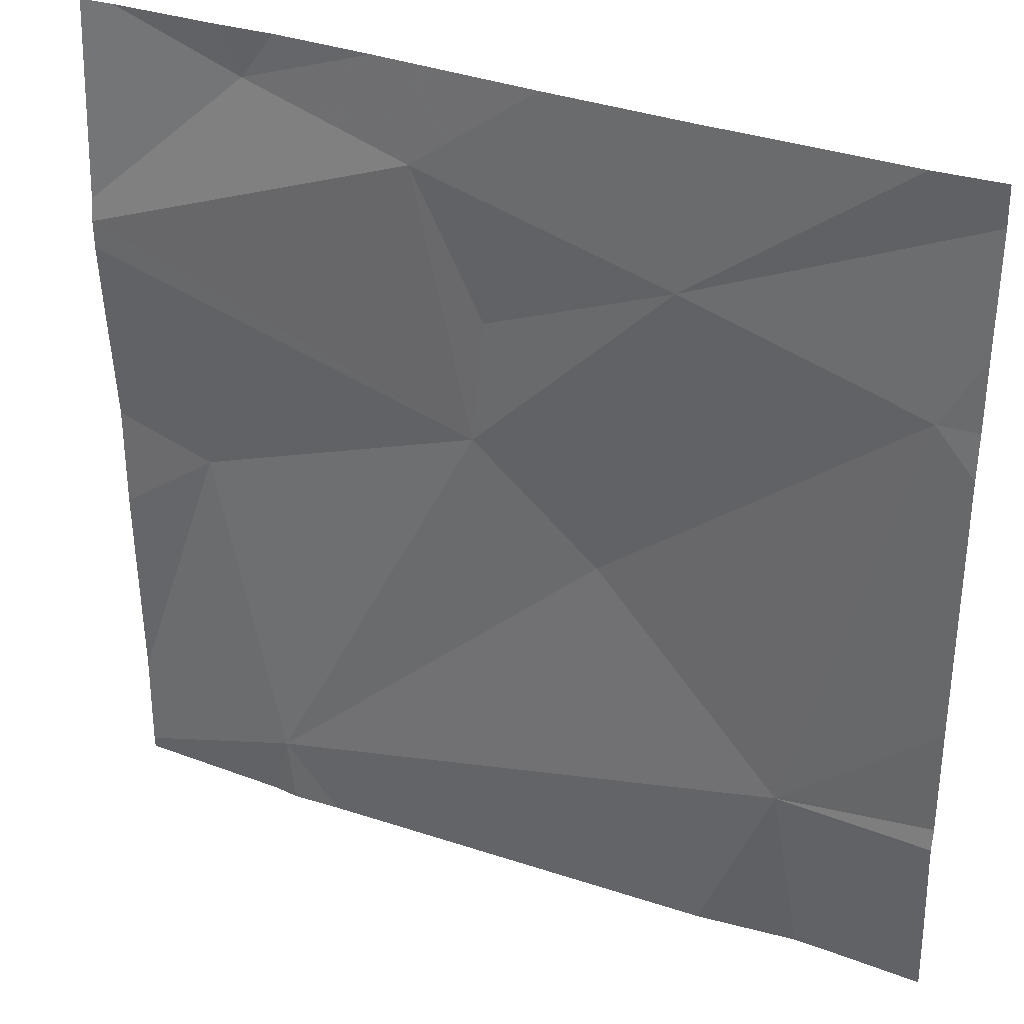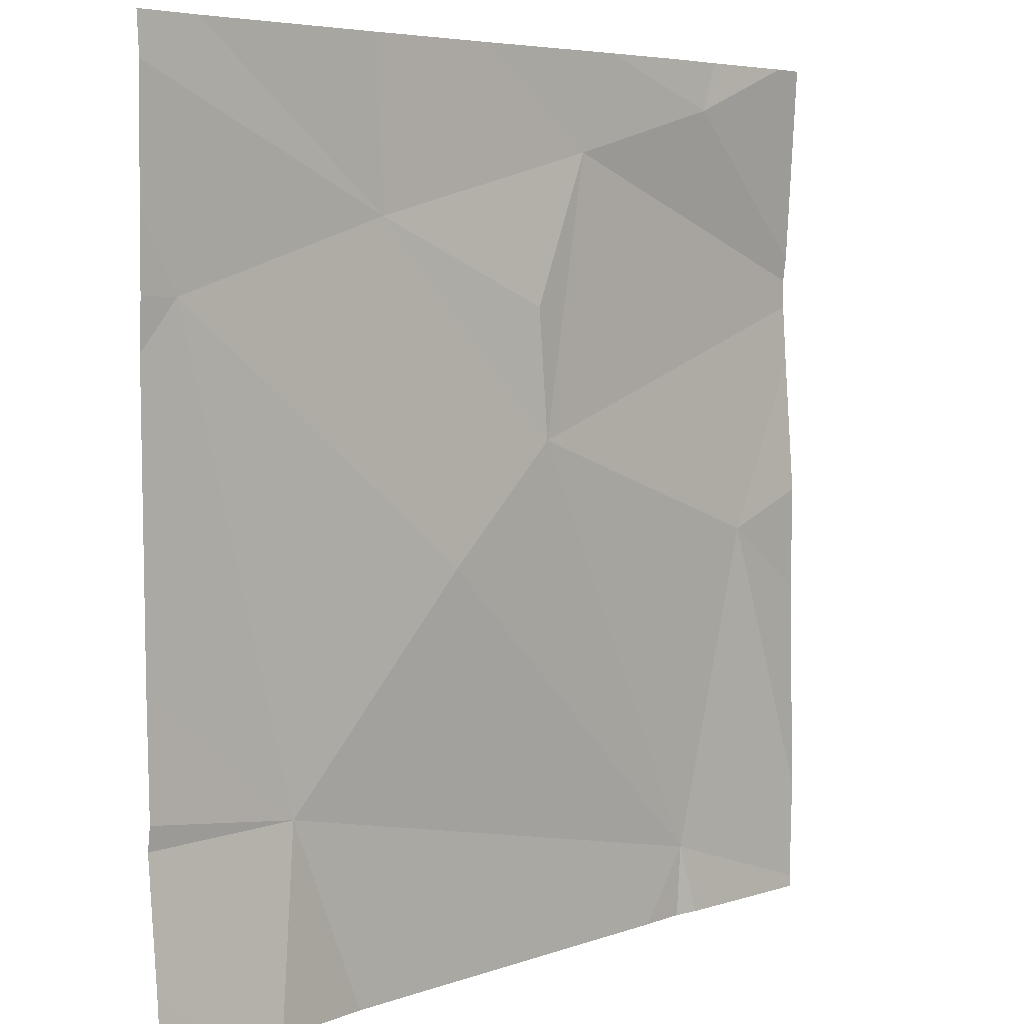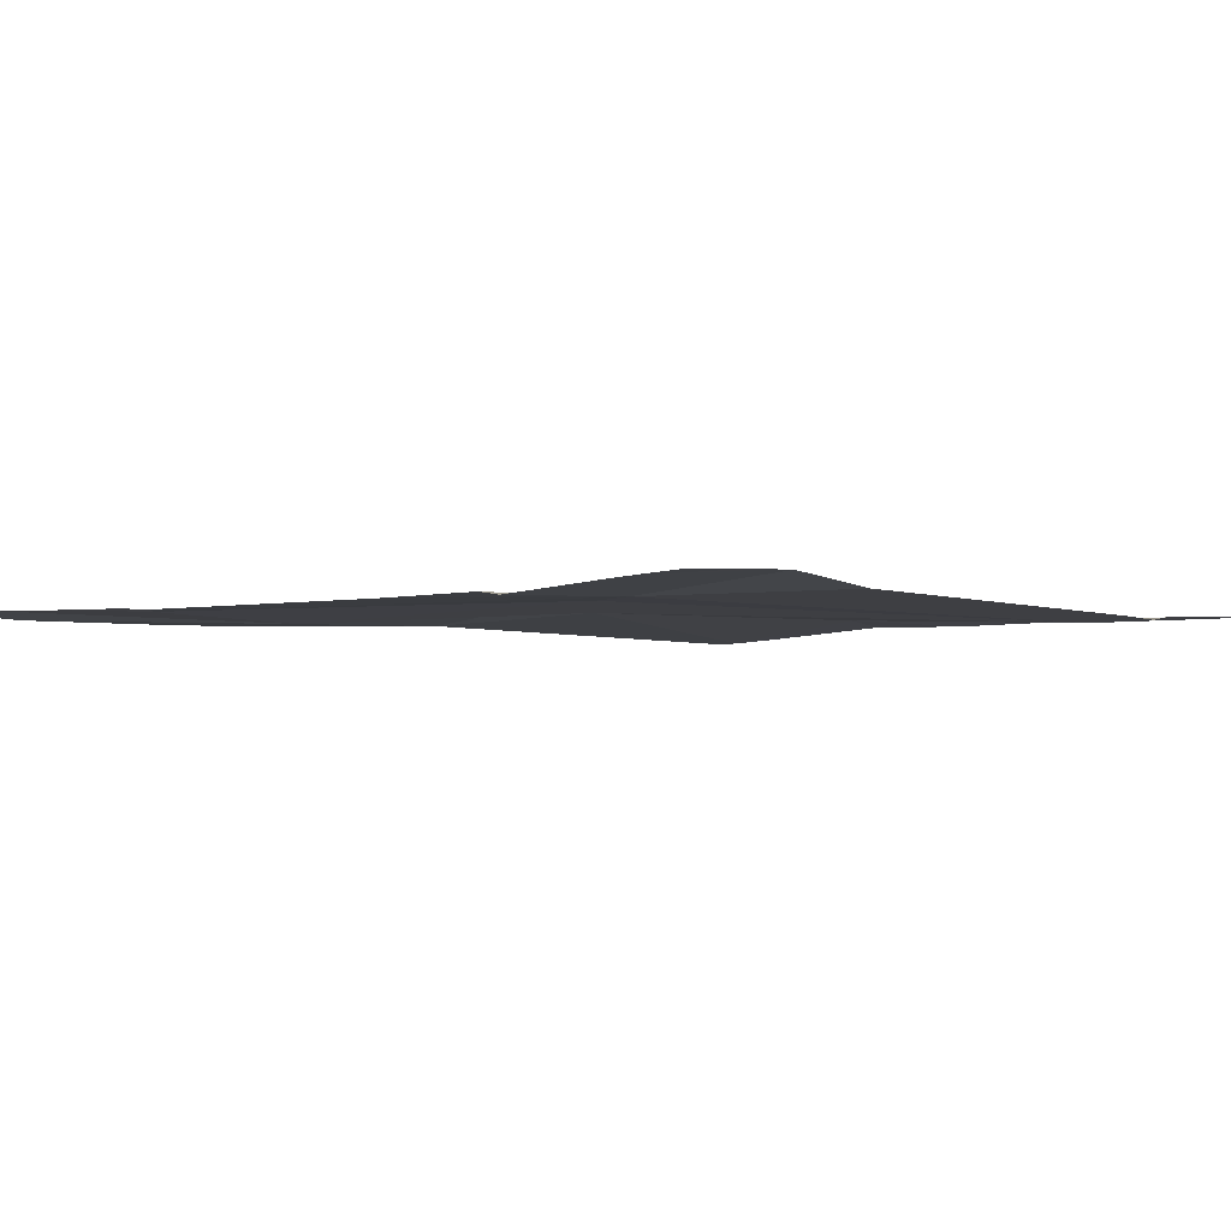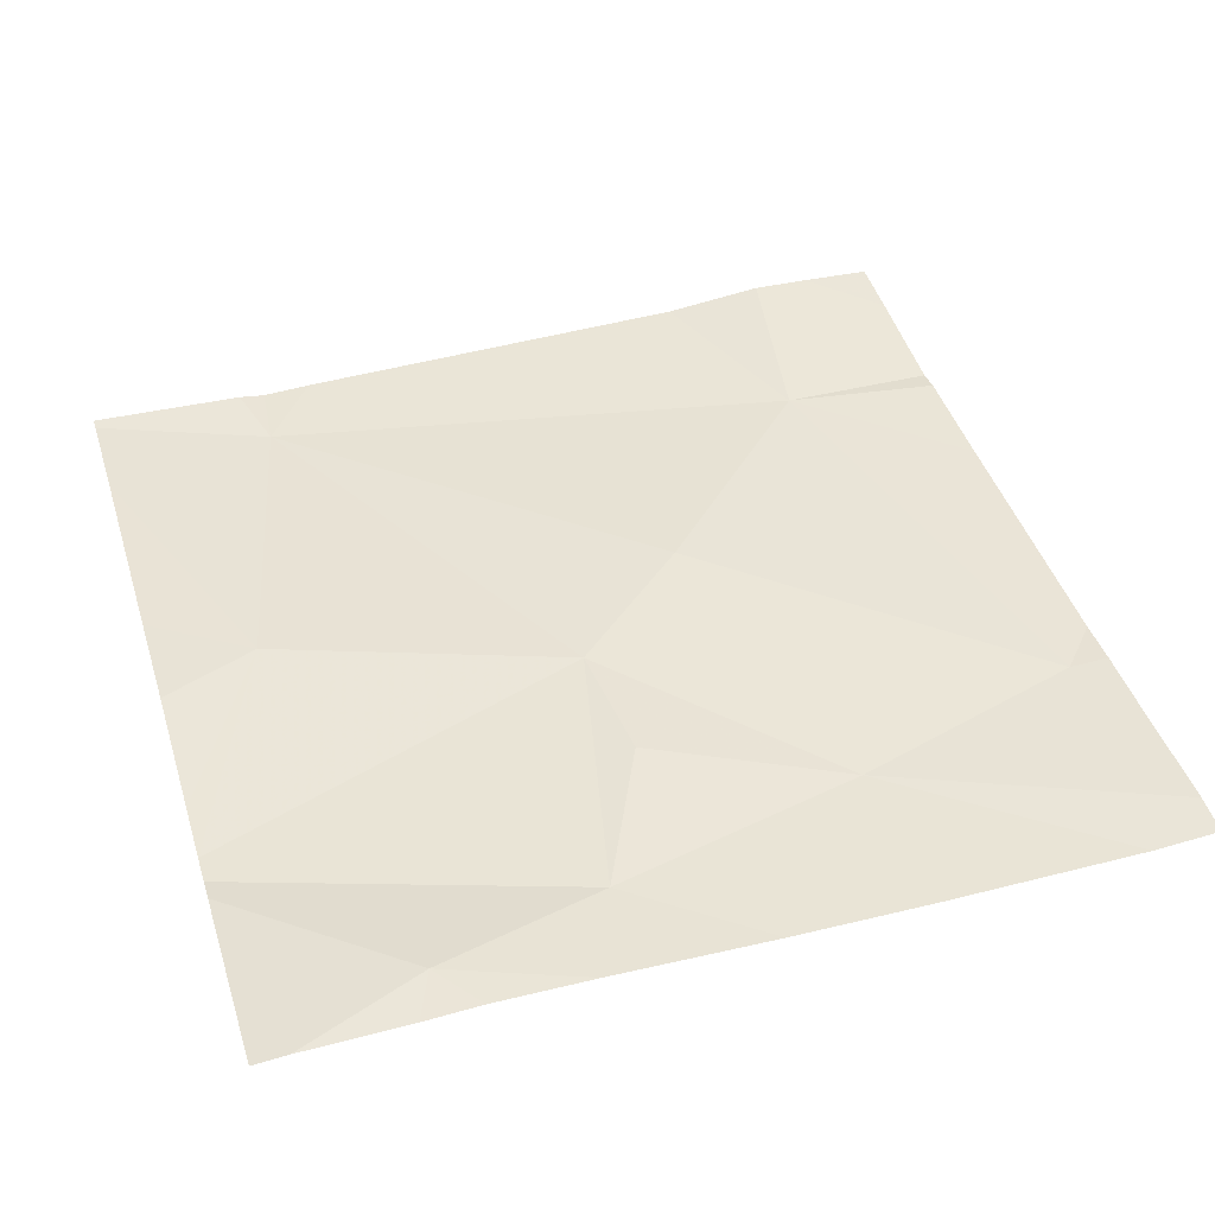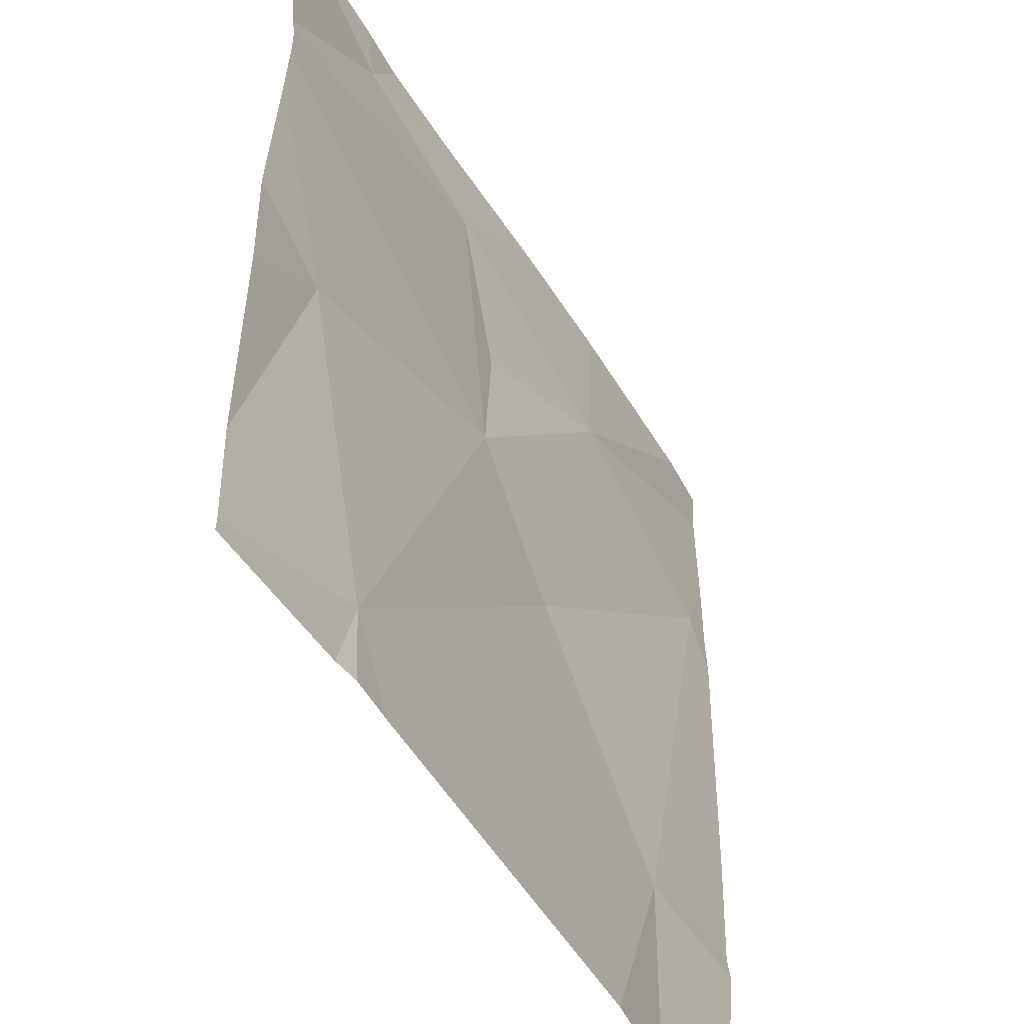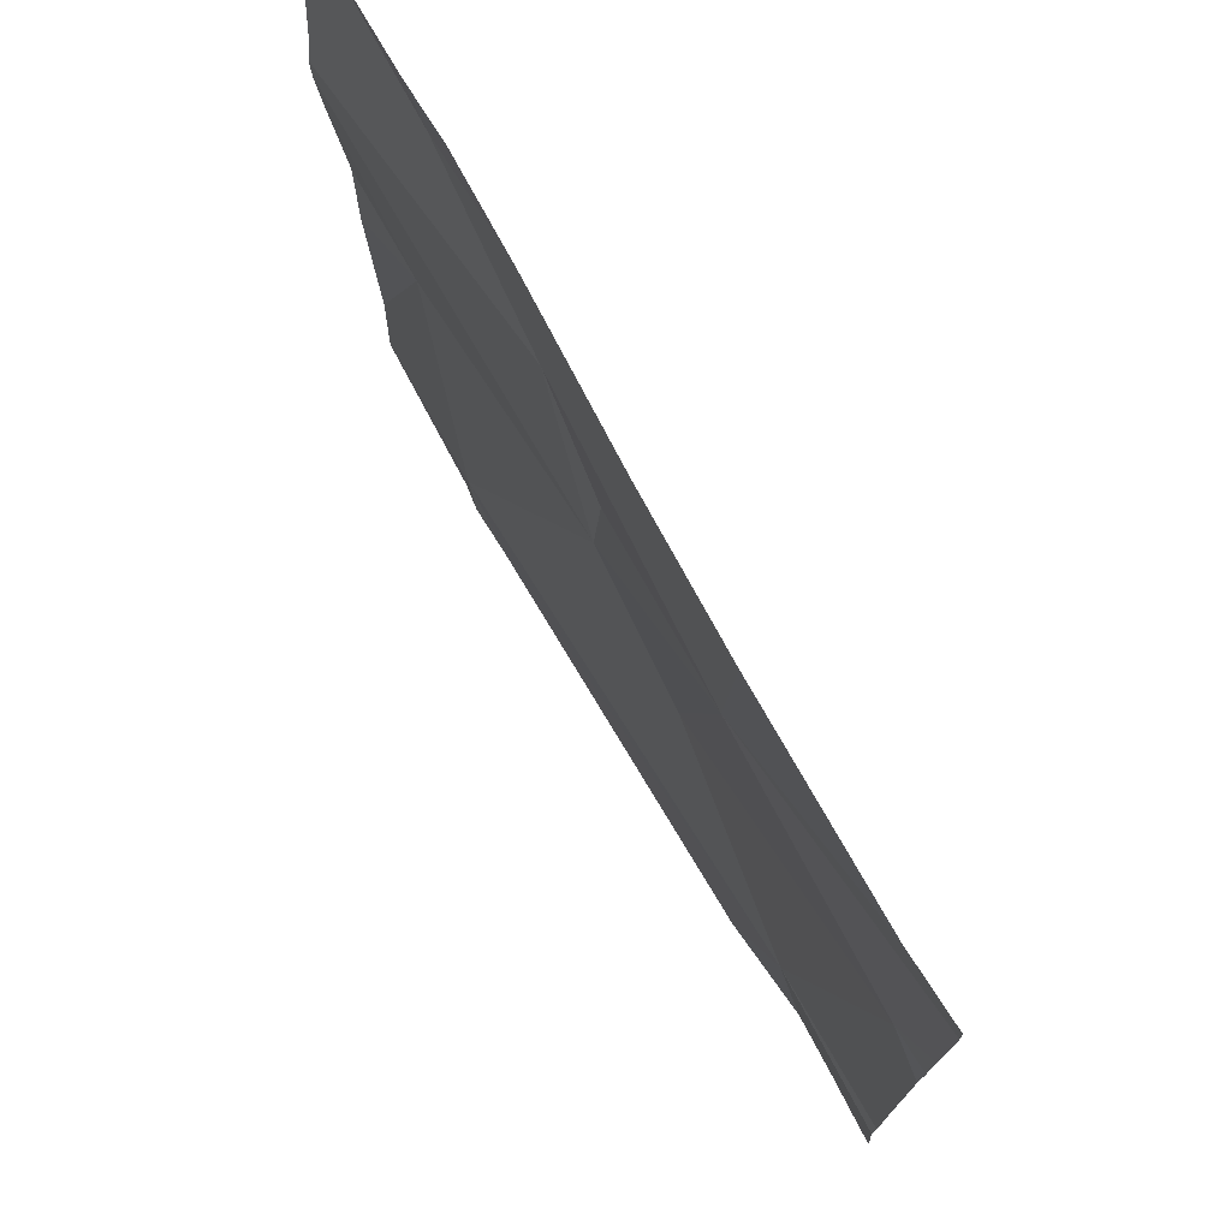
<metadata>
{"format":"obj","ext":"obj","renderer":"f3d","projection":"perspective","resolution":1024,"background":"white","views":[{"elev":33.7,"azim":-154.2,"up":"+Y"},{"elev":5.3,"azim":-46.3,"up":"+Y"},{"elev":-1.9,"azim":-49.7,"up":"+Z"},{"elev":42.9,"azim":163.1,"up":"+Z"},{"elev":-47.6,"azim":119.1,"up":"+Y"},{"elev":75.3,"azim":-119.4,"up":"+Y"}]}
</metadata>
<code>
v -65.84 240.9 494
v -66.34 240.9 494
v -66.45 240.9 494.1
v -65.75 241.3 494
v -65.81 240.9 494
v -65.82 241.8 494
v -66.01 241.8 494
v -66.21 241.3 494
v -66.07 241.5 494
v -65.83 241 494
v -65.8 241.9 494
v -66.15 241.9 494
v -66.08 241.6 494
v -66.29 241.7 494
v -66.42 241.1 494
v -65.68 241.9 494
v -65.89 240.9 494
v -65.64 240.9 494
v -65.64 241.6 494
v -65.86 241.9 494
v -66.55 241.6 494
v -65.64 241.3 494
v -65.64 241.4 494
v -65.64 241.6 494
v -66.3 241.9 494
v -66.6 241.6 494
v -66.6 241.7 494
v -66.6 241.6 494
v -66.6 241.3 494
v -66.6 241.8 494
v -66.6 241.1 494
v -66.6 241.1 494
v -65.97 241.9 494
v -66.6 241 494
v -65.64 241 494
v -65.64 241.6 494
v -65.64 241.5 494
v -65.64 240.9 494
v -65.65 240.9 494
v -66.49 240.9 494.1
v -66.52 240.9 494
v -66.6 240.9 494
v -66.52 241.9 494
v -66.56 241.9 494
v -66.6 241.9 494
v -65.64 241.9 494
f 19 7 24
f 43 14 25
f 8 9 14
f 39 18 5
f 24 9 36
f 10 9 8
f 38 18 39
f 4 9 10
f 8 15 10
f 25 14 12
f 7 14 13
f 7 6 33
f 9 7 13
f 14 7 12
f 17 15 2
f 36 4 37
f 13 14 9
f 4 10 18
f 16 19 46
f 15 21 28
f 14 21 8
f 12 7 33
f 15 8 21
f 27 14 30
f 35 4 18
f 3 15 32
f 11 6 16
f 2 15 3
f 3 32 40
f 26 21 27
f 18 10 5
f 22 4 35
f 27 21 14
f 28 21 26
f 29 15 28
f 23 4 22
f 30 14 43
f 31 15 29
f 24 7 9
f 32 15 31
f 1 10 17
f 16 6 19
f 17 10 15
f 40 34 41
f 19 6 7
f 20 6 11
f 5 10 1
f 36 9 4
f 37 4 23
f 40 32 34
f 41 34 42
f 33 6 20
f 44 30 43
f 45 30 44

</code>
